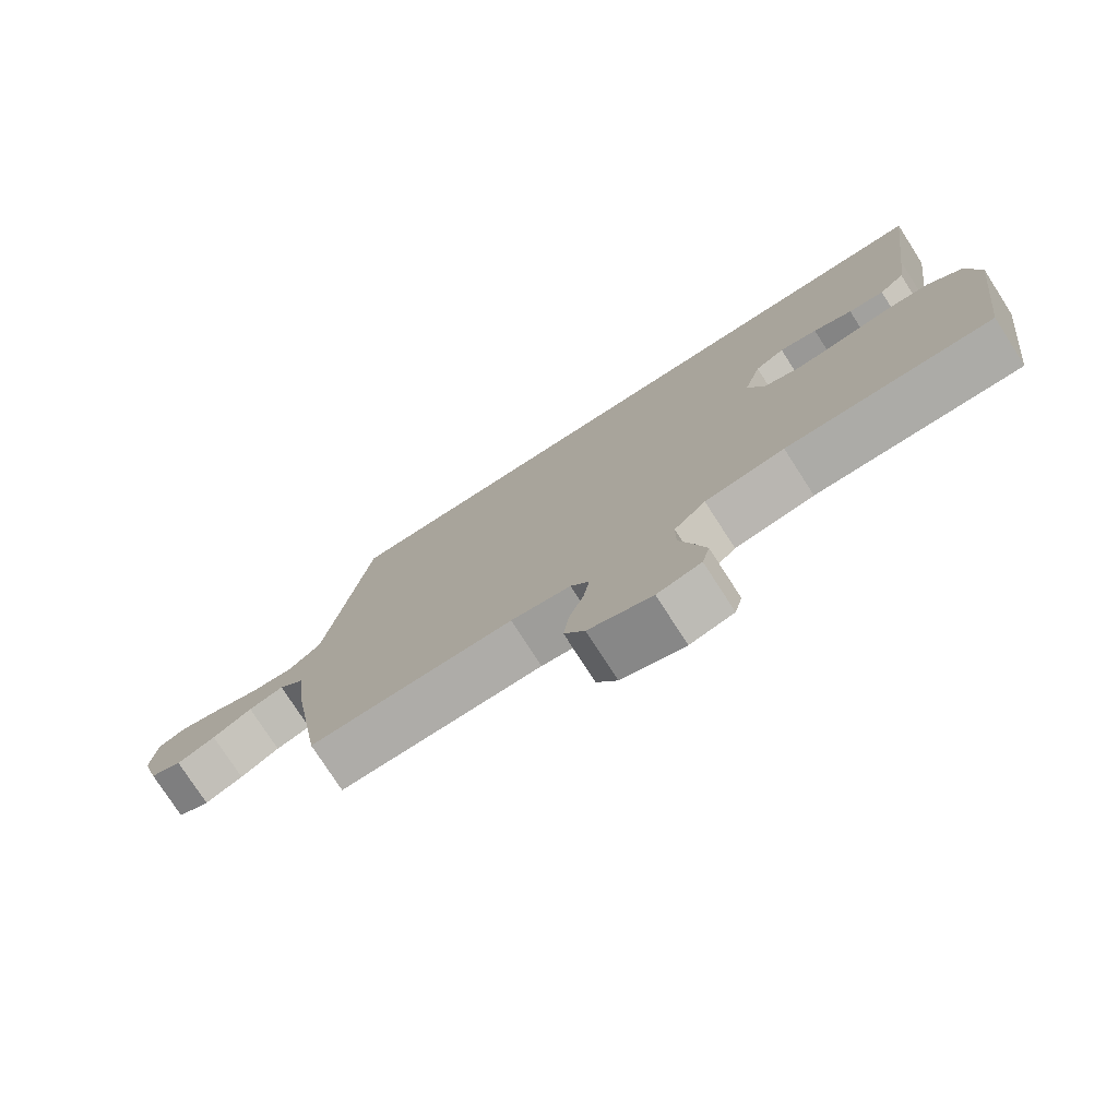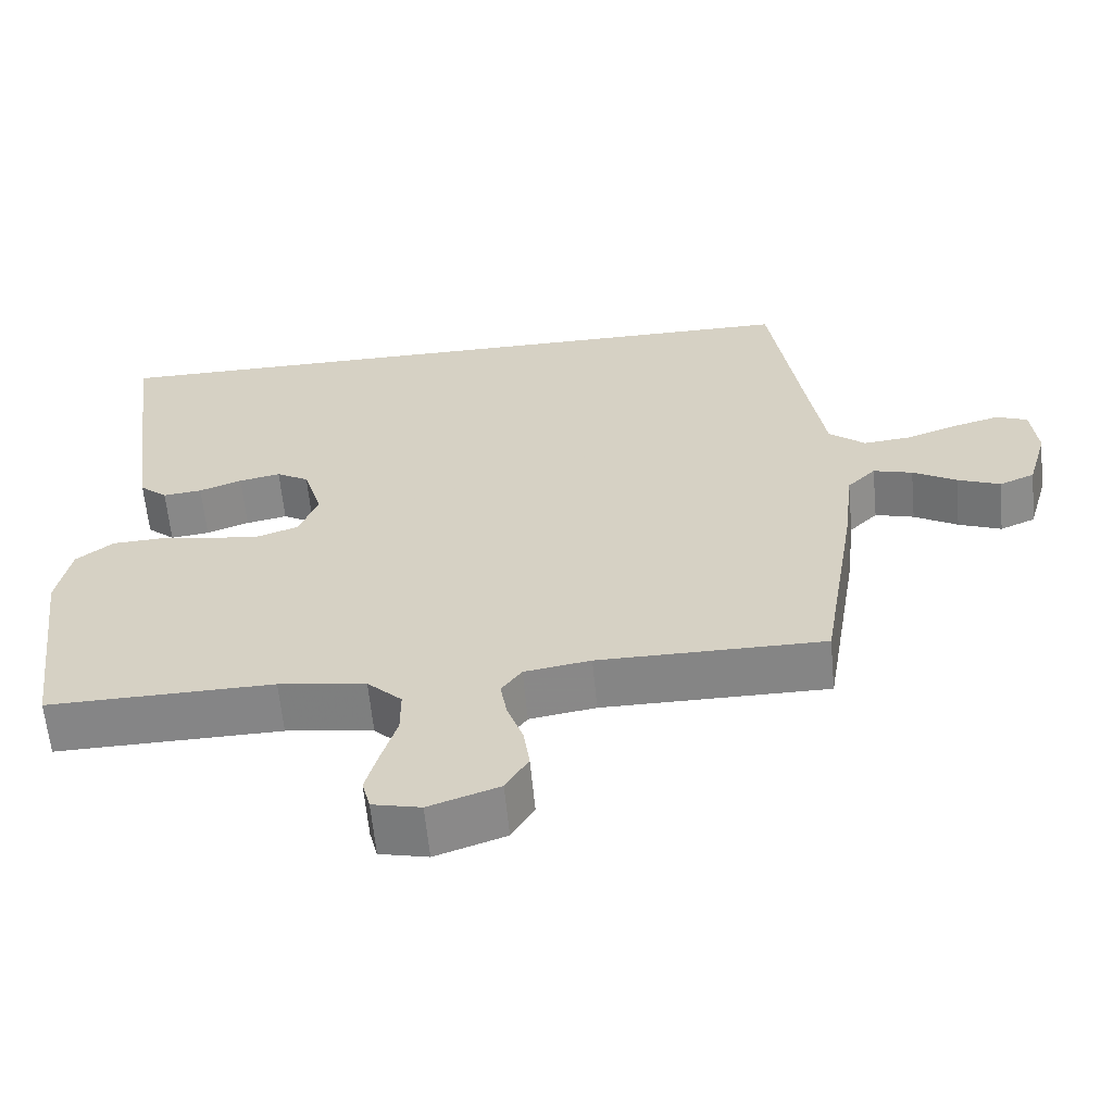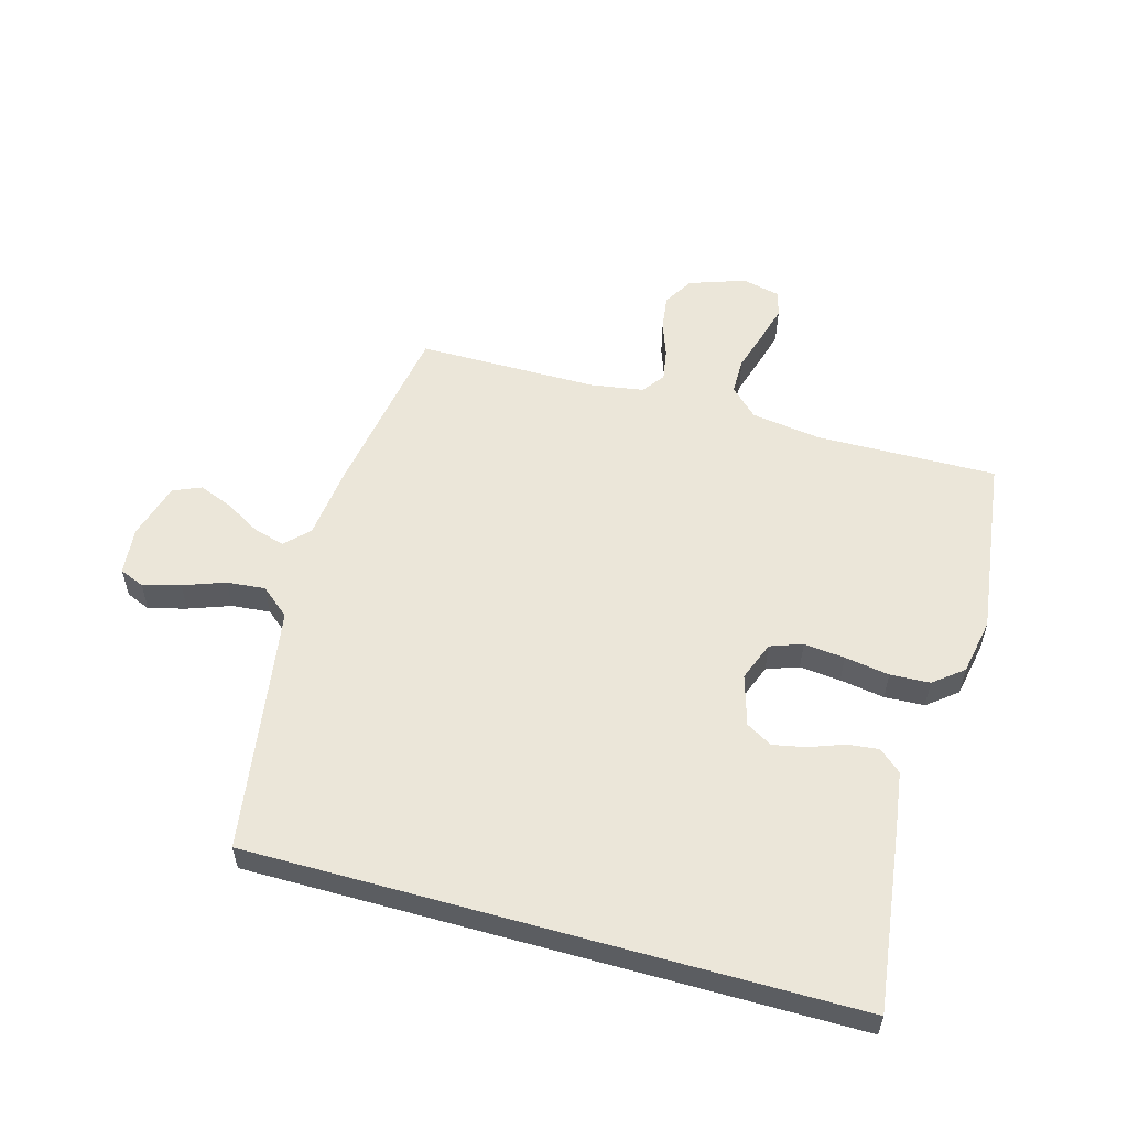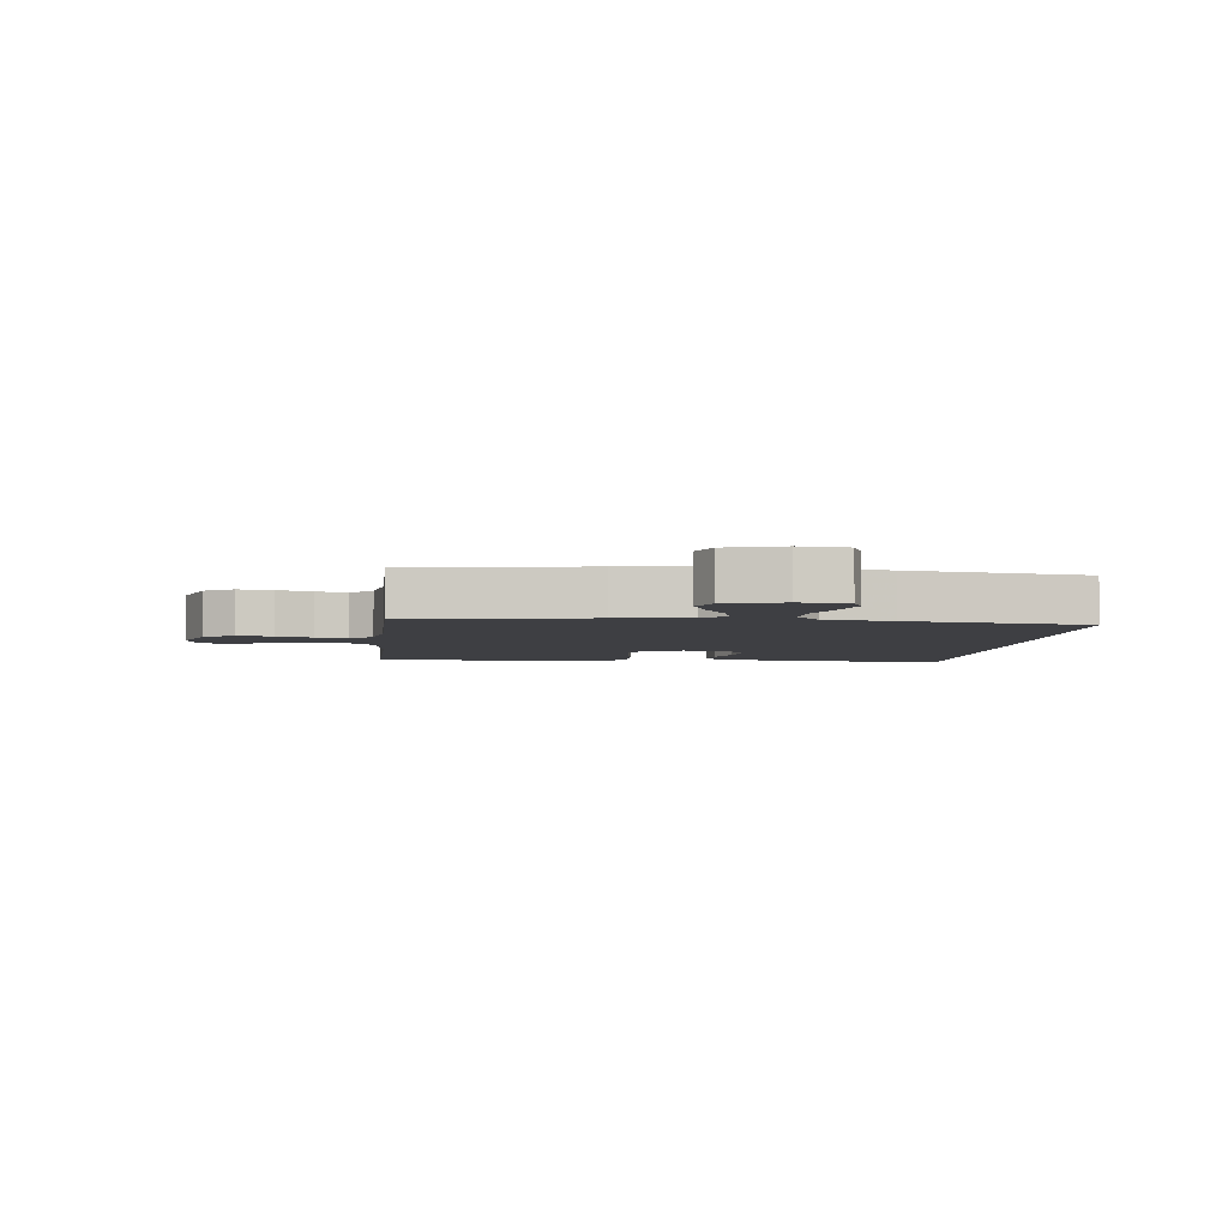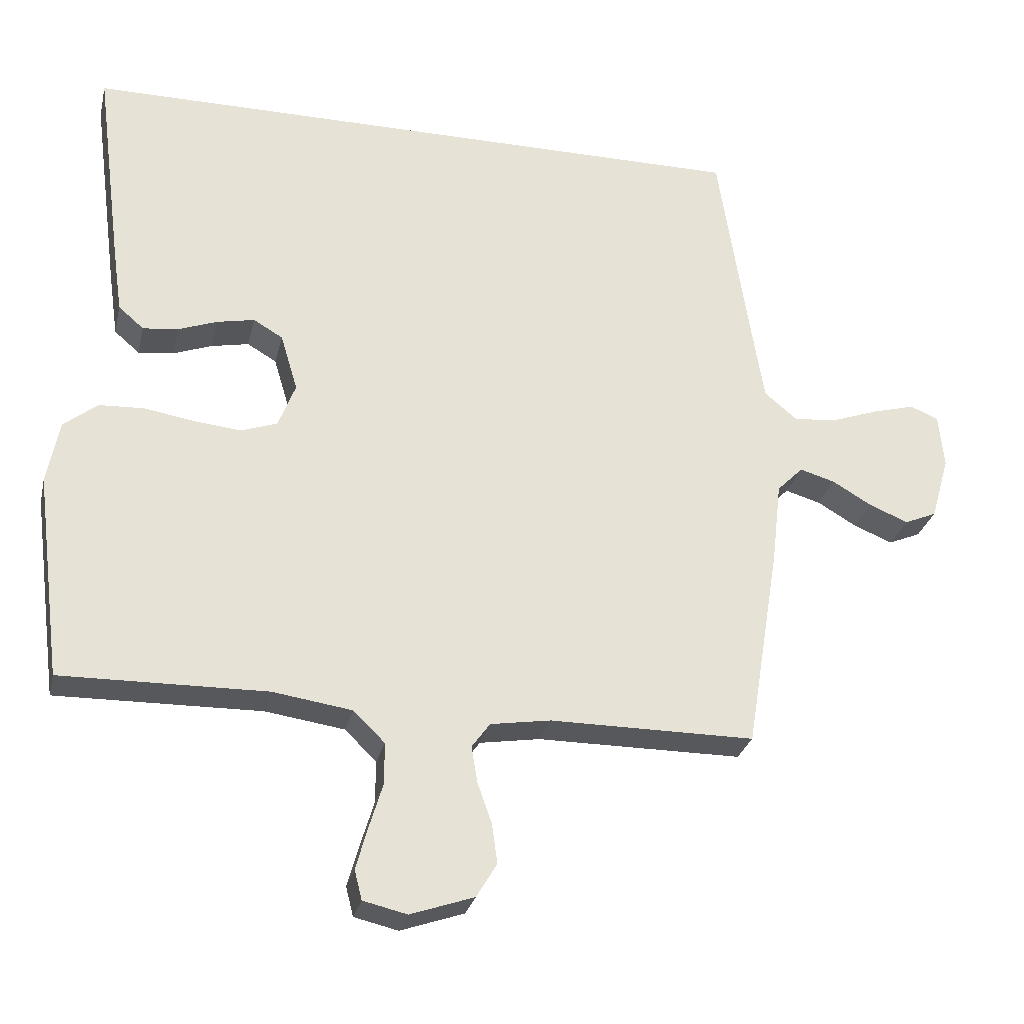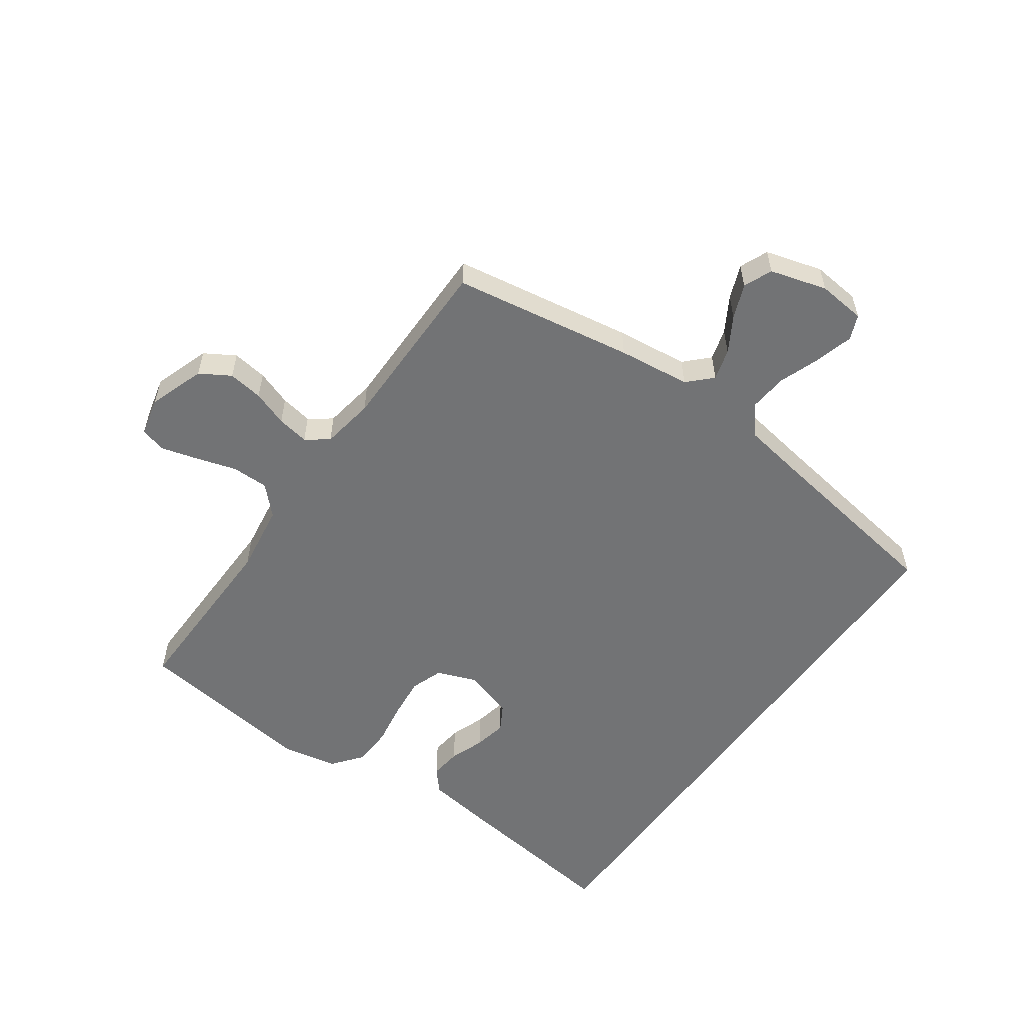
<metadata>
{"format":"obj","ext":"obj","renderer":"f3d","projection":"perspective","resolution":1024,"background":"white","views":[{"elev":-76.8,"azim":32.8,"up":"+Z"},{"elev":-61.7,"azim":-174.6,"up":"+Z"},{"elev":56.0,"azim":15.7,"up":"+Y"},{"elev":-4.2,"azim":-95.9,"up":"+Y"},{"elev":-28.1,"azim":167.1,"up":"+Z"},{"elev":-55.8,"azim":-125.4,"up":"+Y"}]}
</metadata>
<code>
v -0.5 0.07 -0.5
v -0.549 0.07 -0.2
v -0.563 0.07 -0.08
v -0.601 0.07 -0.042
v -0.653 0.07 -0.057
v -0.711 0.07 -0.091
v -0.768 0.07 -0.114
v -0.815 0.07 -0.094
v -0.842 0.07 0
v -0.834 0.07 0.079
v -0.793 0.07 0.096
v -0.731 0.07 0.079
v -0.662 0.07 0.054
v -0.598 0.07 0.048
v -0.55 0.07 0.088
v -0.532 0.07 0.2
v -0.486 0.07 0.5
v 0.508 0.07 0.5
v 0.469 0.07 0.2
v 0.455 0.07 0.103
v 0.418 0.07 0.071
v 0.366 0.07 0.077
v 0.309 0.07 0.098
v 0.254 0.07 0.109
v 0.211 0.07 0.084
v 0.186 0.07 0
v 0.211 0.07 -0.065
v 0.264 0.07 -0.084
v 0.332 0.07 -0.077
v 0.406 0.07 -0.065
v 0.472 0.07 -0.068
v 0.521 0.07 -0.107
v 0.539 0.07 -0.2
v 0.5 0.07 -0.5
v 0.2 0.07 -0.495
v 0.084 0.07 -0.512
v 0.038 0.07 -0.557
v 0.038 0.07 -0.618
v 0.058 0.07 -0.684
v 0.075 0.07 -0.745
v 0.064 0.07 -0.788
v 0 0.07 -0.803
v -0.093 0.07 -0.771
v -0.123 0.07 -0.721
v -0.115 0.07 -0.663
v -0.094 0.07 -0.604
v -0.085 0.07 -0.551
v -0.112 0.07 -0.514
v -0.2 0.07 -0.5
v -0.5 0 -0.5
v -0.549 0 -0.2
v -0.563 0 -0.08
v -0.601 0 -0.042
v -0.653 0 -0.057
v -0.711 0 -0.091
v -0.768 0 -0.114
v -0.815 0 -0.094
v -0.842 0 0
v -0.834 0 0.079
v -0.793 0 0.096
v -0.731 0 0.079
v -0.662 0 0.054
v -0.598 0 0.048
v -0.55 0 0.088
v -0.532 0 0.2
v -0.486 0 0.5
v 0.508 0 0.5
v 0.469 0 0.2
v 0.455 0 0.103
v 0.418 0 0.071
v 0.366 0 0.077
v 0.309 0 0.098
v 0.254 0 0.109
v 0.211 0 0.084
v 0.186 0 0
v 0.211 0 -0.065
v 0.264 0 -0.084
v 0.332 0 -0.077
v 0.406 0 -0.065
v 0.472 0 -0.068
v 0.521 0 -0.107
v 0.539 0 -0.2
v 0.5 0 -0.5
v 0.2 0 -0.495
v 0.084 0 -0.512
v 0.038 0 -0.557
v 0.038 0 -0.618
v 0.058 0 -0.684
v 0.075 0 -0.745
v 0.064 0 -0.788
v 0 0 -0.803
v -0.093 0 -0.771
v -0.123 0 -0.721
v -0.115 0 -0.663
v -0.094 0 -0.604
v -0.085 0 -0.551
v -0.112 0 -0.514
v -0.2 0 -0.5
f 44 45 46
f 43 44 46
f 42 43 46
f 41 42 46
f 40 41 46
f 39 40 46
f 38 39 46
f 37 38 46 47
f 36 37 47 48
f 33 34 35
f 32 33 35
f 31 32 35
f 30 31 35
f 29 30 35
f 36 48 49
f 35 36 49
f 29 35 49
f 28 29 49
f 21 22 23
f 20 21 23
f 19 20 23
f 18 19 23
f 17 18 23
f 17 23 24
f 16 17 24 25
f 11 12 13
f 10 11 13
f 9 10 13
f 8 9 13
f 7 8 13
f 6 7 13
f 5 6 13
f 4 5 13 14
f 3 4 14 15
f 3 15 16
f 2 3 16
f 1 2 16
f 49 1 16
f 28 49 16
f 27 28 16
f 26 27 16
f 16 25 26
f 95 94 93
f 95 93 92
f 95 92 91
f 95 91 90
f 95 90 89
f 95 89 88
f 95 88 87
f 96 95 87 86
f 97 96 86 85
f 84 83 82
f 84 82 81
f 84 81 80
f 84 80 79
f 84 79 78
f 98 97 85
f 98 85 84
f 98 84 78
f 98 78 77
f 72 71 70
f 72 70 69
f 72 69 68
f 72 68 67
f 72 67 66
f 73 72 66
f 74 73 66 65
f 62 61 60
f 62 60 59
f 62 59 58
f 62 58 57
f 62 57 56
f 62 56 55
f 62 55 54
f 63 62 54 53
f 64 63 53 52
f 65 64 52
f 65 52 51
f 65 51 50
f 65 50 98
f 65 98 77
f 65 77 76
f 65 76 75
f 75 74 65
f 1 50 51 2
f 2 51 52 3
f 3 52 53 4
f 4 53 54 5
f 5 54 55 6
f 6 55 56 7
f 7 56 57 8
f 8 57 58 9
f 9 58 59 10
f 10 59 60 11
f 11 60 61 12
f 12 61 62 13
f 13 62 63 14
f 14 63 64 15
f 15 64 65 16
f 16 65 66 17
f 17 66 67 18
f 18 67 68 19
f 19 68 69 20
f 20 69 70 21
f 21 70 71 22
f 22 71 72 23
f 23 72 73 24
f 24 73 74 25
f 25 74 75 26
f 26 75 76 27
f 27 76 77 28
f 28 77 78 29
f 29 78 79 30
f 30 79 80 31
f 31 80 81 32
f 32 81 82 33
f 33 82 83 34
f 34 83 84 35
f 35 84 85 36
f 36 85 86 37
f 37 86 87 38
f 38 87 88 39
f 39 88 89 40
f 40 89 90 41
f 41 90 91 42
f 42 91 92 43
f 43 92 93 44
f 44 93 94 45
f 45 94 95 46
f 46 95 96 47
f 47 96 97 48
f 48 97 98 49
f 49 98 50 1

</code>
